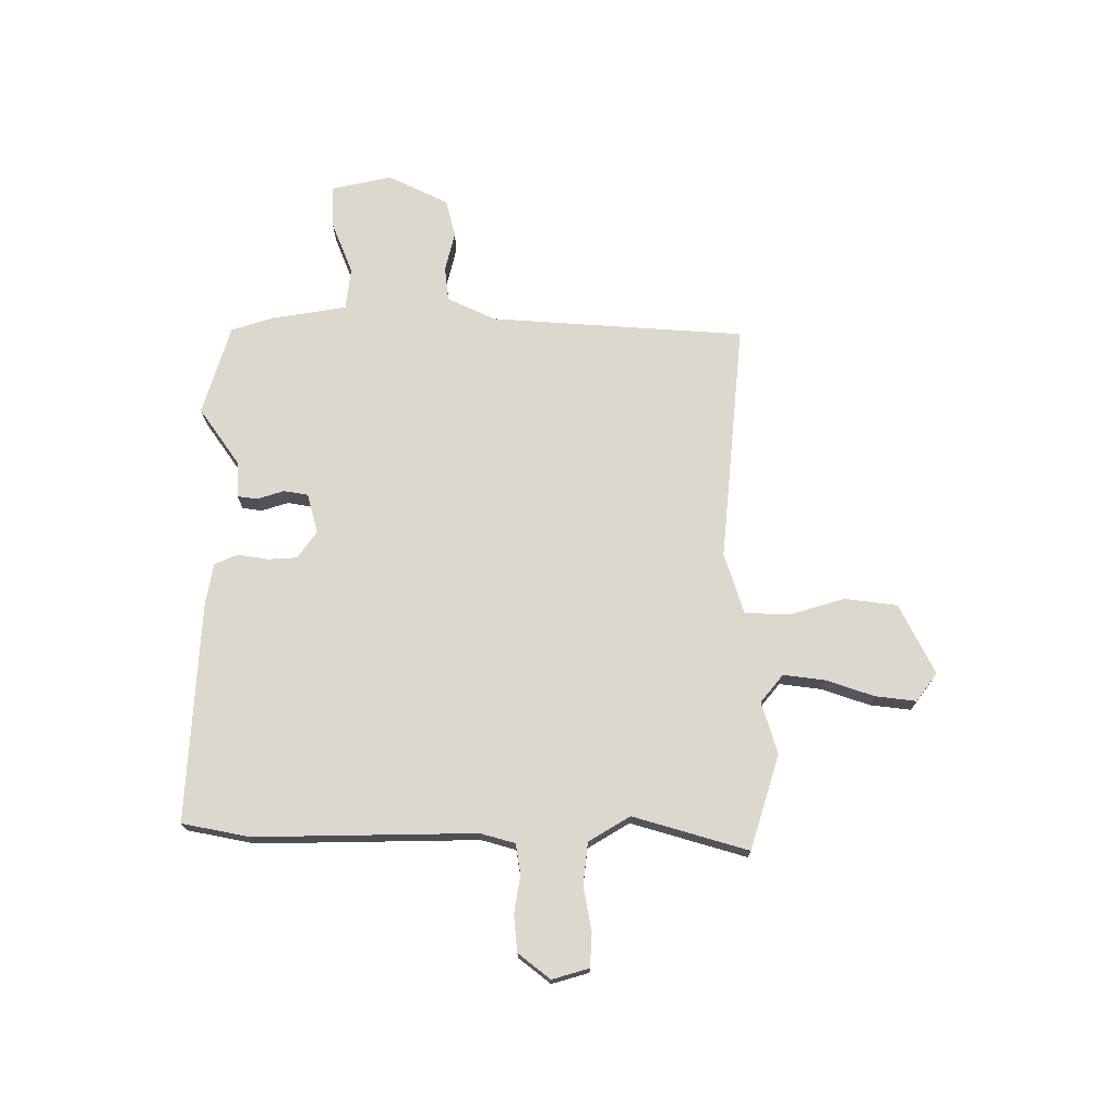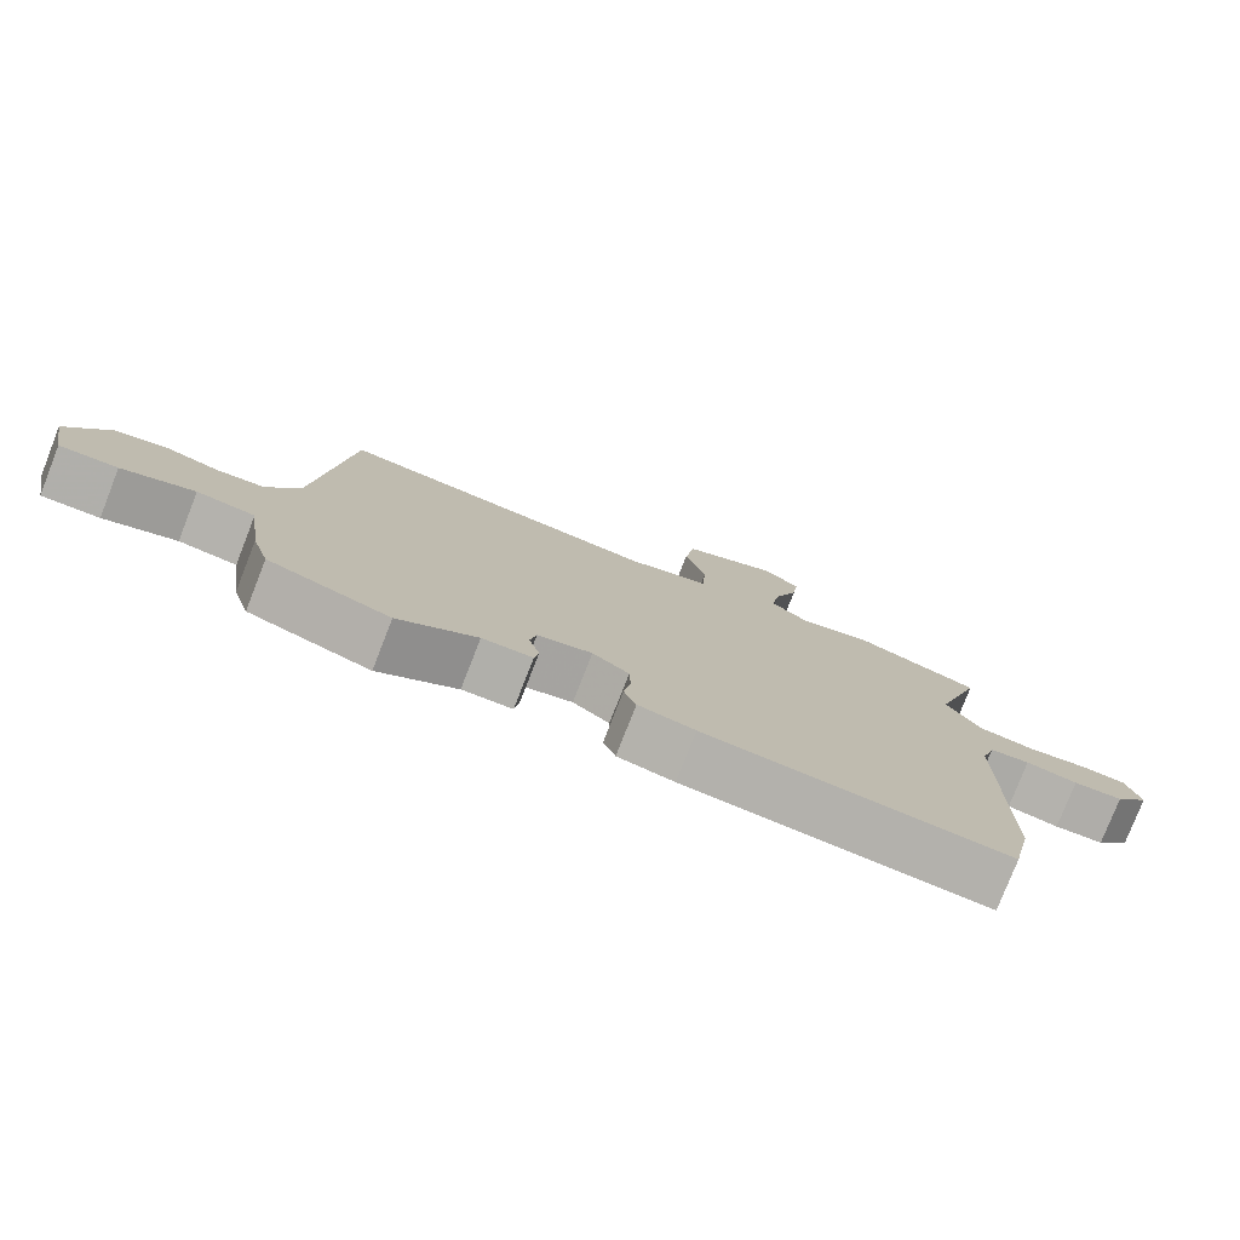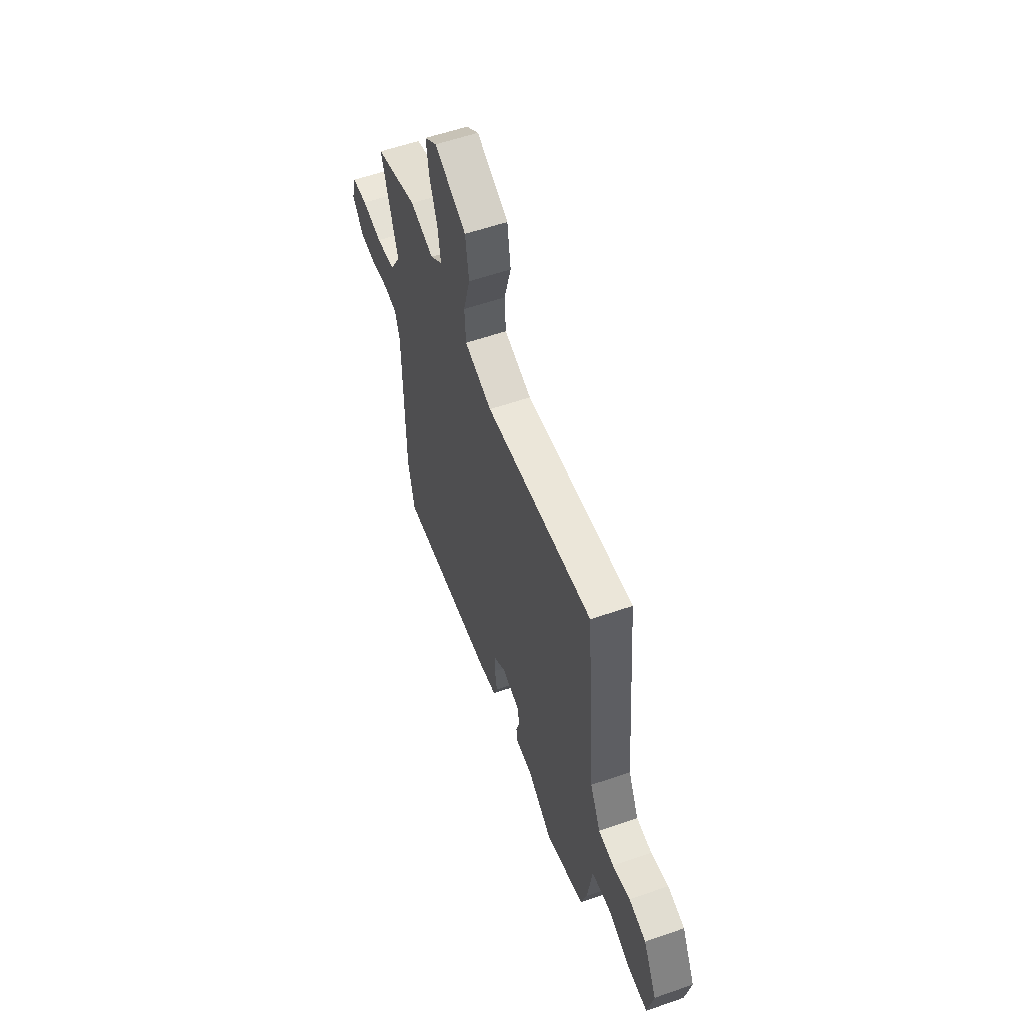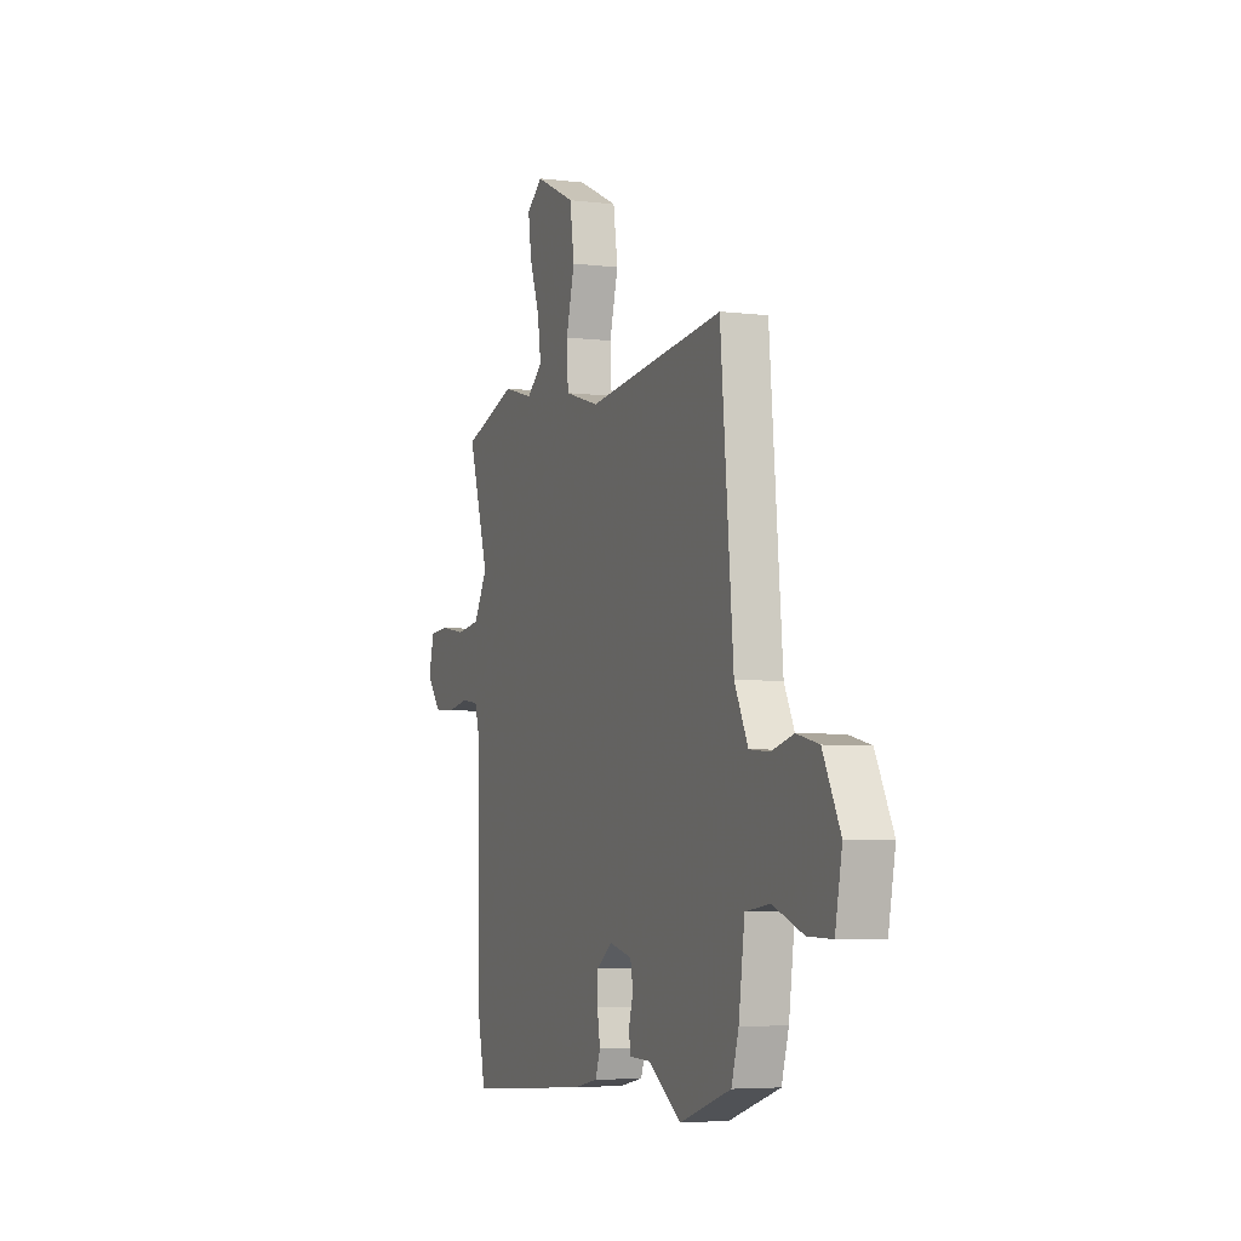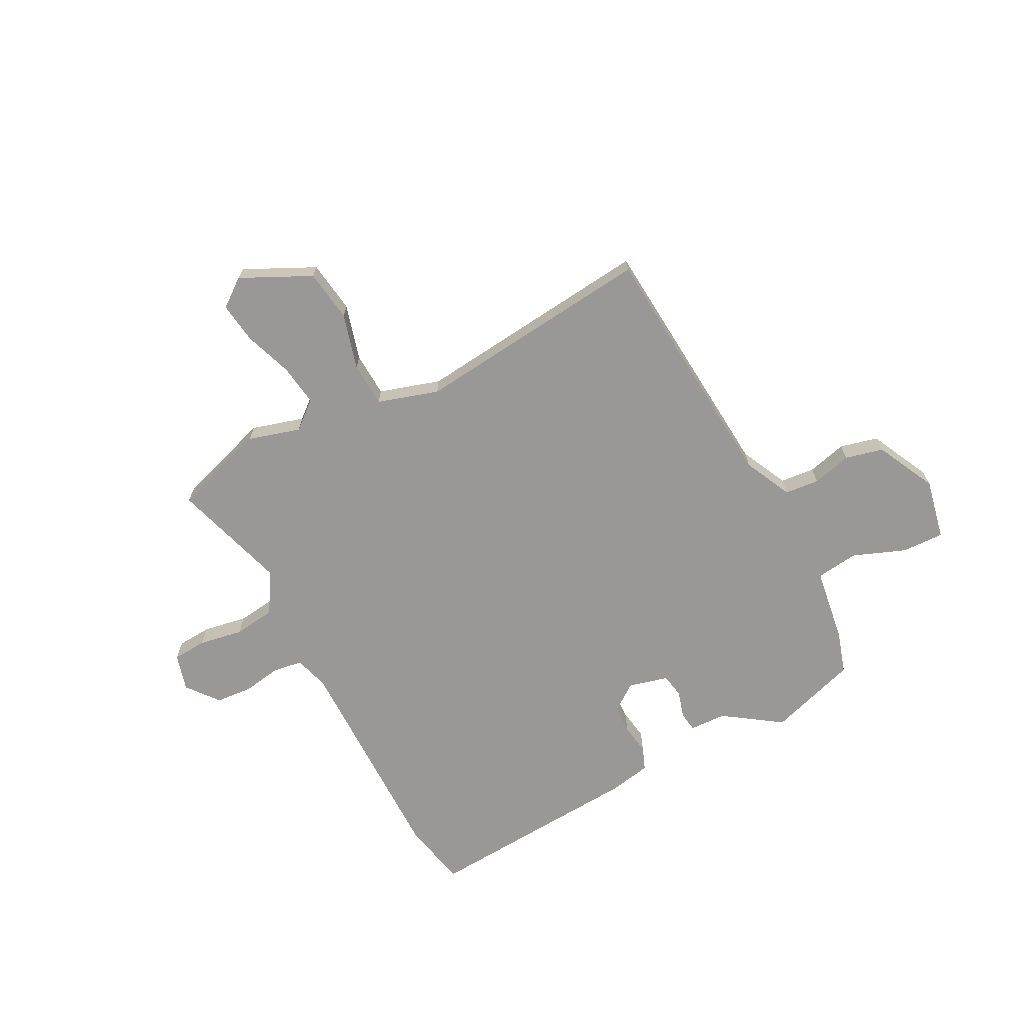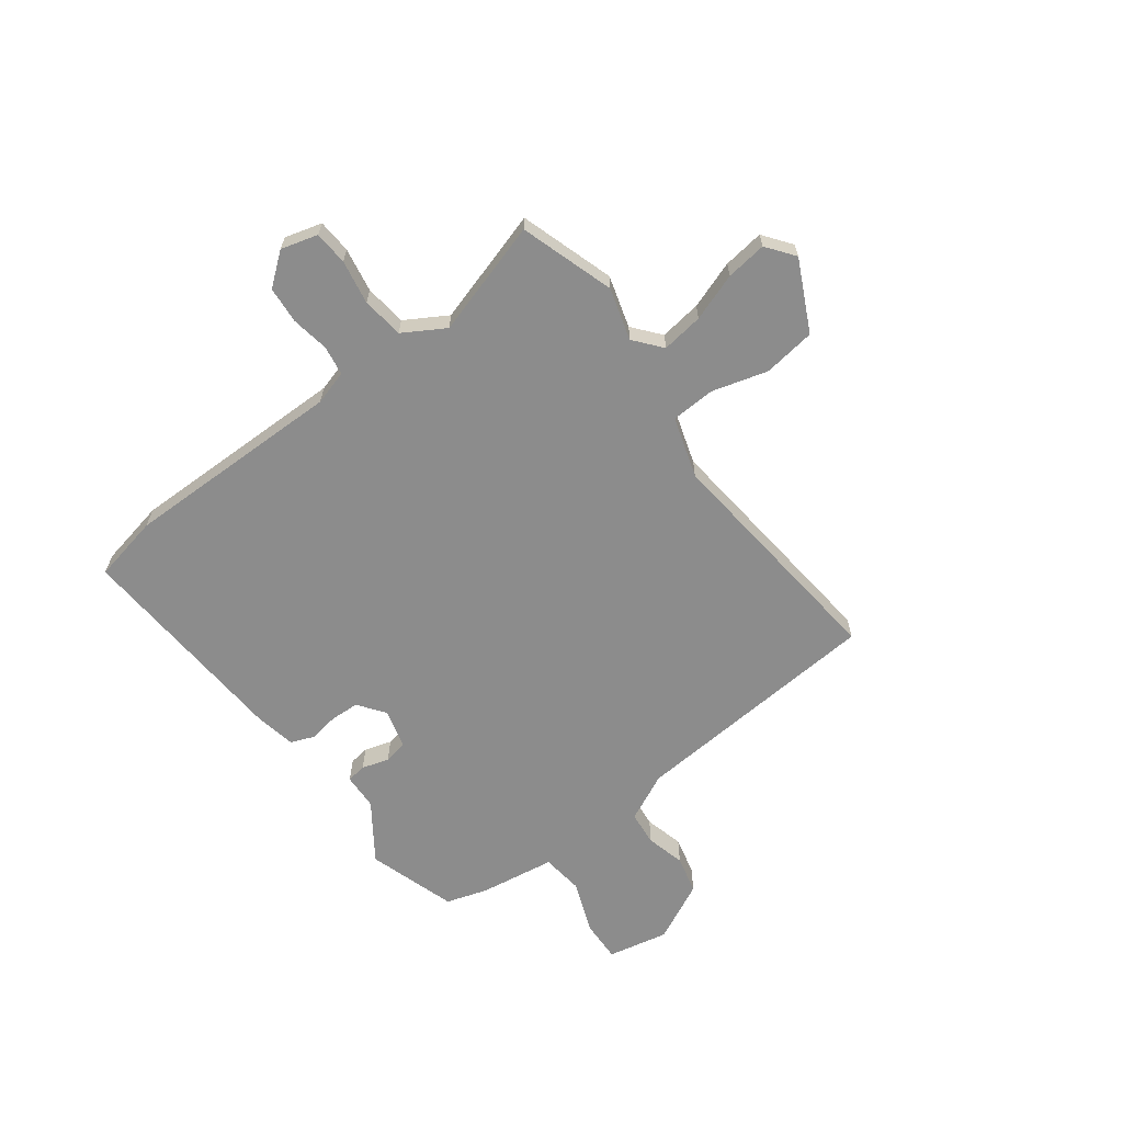
<metadata>
{"format":"obj","ext":"obj","renderer":"f3d","projection":"perspective","resolution":1024,"background":"white","views":[{"elev":72.4,"azim":-91.2,"up":"+Y"},{"elev":-78.4,"azim":158.6,"up":"+Z"},{"elev":57.2,"azim":70.1,"up":"+Z"},{"elev":-5.0,"azim":68.7,"up":"+Z"},{"elev":-68.7,"azim":27.0,"up":"+Y"},{"elev":-64.2,"azim":-53.9,"up":"+Y"}]}
</metadata>
<code>
v 0.472 0.07 0.509
v 0.515 0.07 0.022
v 0.56 0.07 -0.069
v 0.626 0.07 -0.075
v 0.701 0.07 -0.055
v 0.774 0.07 -0.072
v 0.832 0.07 -0.186
v 0.809 0.07 -0.303
v 0.728 0.07 -0.301
v 0.627 0.07 -0.263
v 0.546 0.07 -0.274
v 0.526 0.07 -0.419
v 0.502 0.07 -0.499
v 0.332 0.07 -0.555
v 0.222 0.07 -0.481
v 0.152 0.07 -0.479
v 0.146 0.07 -0.441
v 0.161 0.07 -0.389
v 0.152 0.07 -0.343
v 0.076 0.07 -0.324
v 0.025 0.07 -0.362
v 0.023 0.07 -0.417
v 0.033 0.07 -0.475
v 0.016 0.07 -0.52
v -0.063 0.07 -0.536
v -0.485 0.07 -0.568
v -0.513 0.07 -0.44
v -0.515 0.07 -0.017
v -0.535 0.07 0.049
v -0.592 0.07 0.057
v -0.665 0.07 0.044
v -0.735 0.07 0.049
v -0.784 0.07 0.109
v -0.765 0.07 0.18
v -0.7 0.07 0.185
v -0.615 0.07 0.171
v -0.535 0.07 0.182
v -0.489 0.07 0.262
v -0.558 0.07 0.481
v -0.378 0.07 0.541
v -0.278 0.07 0.513
v -0.226 0.07 0.557
v -0.238 0.07 0.637
v -0.271 0.07 0.728
v -0.282 0.07 0.806
v -0.229 0.07 0.847
v -0.094 0.07 0.783
v -0.079 0.07 0.683
v -0.108 0.07 0.576
v -0.103 0.07 0.491
v 0.014 0.07 0.456
v 0.472 0 0.509
v 0.515 0 0.022
v 0.56 0 -0.069
v 0.626 0 -0.075
v 0.701 0 -0.055
v 0.774 0 -0.072
v 0.832 0 -0.186
v 0.809 0 -0.303
v 0.728 0 -0.301
v 0.627 0 -0.263
v 0.546 0 -0.274
v 0.526 0 -0.419
v 0.502 0 -0.499
v 0.332 0 -0.555
v 0.222 0 -0.481
v 0.152 0 -0.479
v 0.146 0 -0.441
v 0.161 0 -0.389
v 0.152 0 -0.343
v 0.076 0 -0.324
v 0.025 0 -0.362
v 0.023 0 -0.417
v 0.033 0 -0.475
v 0.016 0 -0.52
v -0.063 0 -0.536
v -0.485 0 -0.568
v -0.513 0 -0.44
v -0.515 0 -0.017
v -0.535 0 0.049
v -0.592 0 0.057
v -0.665 0 0.044
v -0.735 0 0.049
v -0.784 0 0.109
v -0.765 0 0.18
v -0.7 0 0.185
v -0.615 0 0.171
v -0.535 0 0.182
v -0.489 0 0.262
v -0.558 0 0.481
v -0.378 0 0.541
v -0.278 0 0.513
v -0.226 0 0.557
v -0.238 0 0.637
v -0.271 0 0.728
v -0.282 0 0.806
v -0.229 0 0.847
v -0.094 0 0.783
v -0.079 0 0.683
v -0.108 0 0.576
v -0.103 0 0.491
v 0.014 0 0.456
f 46 47 48 49
f 46 49 50
f 43 44 45 46
f 42 43 46 50
f 41 42 50
f 38 39 40 41
f 37 38 41 50
f 33 34 35 36
f 33 36 37
f 30 31 32 33
f 29 30 33 37
f 28 29 37 50
f 22 23 24 25
f 21 22 25 26
f 20 21 26 27
f 15 16 17 18
f 15 18 19
f 14 15 19
f 11 12 13 14
f 11 14 19
f 7 8 9 10
f 7 10 11
f 4 5 6 7
f 3 4 7 11
f 2 3 11 19
f 51 1 2 19
f 20 27 28 50
f 19 20 50 51
f 100 99 98 97
f 101 100 97
f 97 96 95 94
f 101 97 94 93
f 101 93 92
f 92 91 90 89
f 101 92 89 88
f 87 86 85 84
f 88 87 84
f 84 83 82 81
f 88 84 81 80
f 101 88 80 79
f 76 75 74 73
f 77 76 73 72
f 78 77 72 71
f 69 68 67 66
f 70 69 66
f 70 66 65
f 65 64 63 62
f 70 65 62
f 61 60 59 58
f 62 61 58
f 58 57 56 55
f 62 58 55 54
f 70 62 54 53
f 70 53 52 102
f 101 79 78 71
f 102 101 71 70
f 1 52 53 2
f 2 53 54 3
f 3 54 55 4
f 4 55 56 5
f 5 56 57 6
f 6 57 58 7
f 7 58 59 8
f 8 59 60 9
f 9 60 61 10
f 10 61 62 11
f 11 62 63 12
f 12 63 64 13
f 13 64 65 14
f 14 65 66 15
f 15 66 67 16
f 16 67 68 17
f 17 68 69 18
f 18 69 70 19
f 19 70 71 20
f 20 71 72 21
f 21 72 73 22
f 22 73 74 23
f 23 74 75 24
f 24 75 76 25
f 25 76 77 26
f 26 77 78 27
f 27 78 79 28
f 28 79 80 29
f 29 80 81 30
f 30 81 82 31
f 31 82 83 32
f 32 83 84 33
f 33 84 85 34
f 34 85 86 35
f 35 86 87 36
f 36 87 88 37
f 37 88 89 38
f 38 89 90 39
f 39 90 91 40
f 40 91 92 41
f 41 92 93 42
f 42 93 94 43
f 43 94 95 44
f 44 95 96 45
f 45 96 97 46
f 46 97 98 47
f 47 98 99 48
f 48 99 100 49
f 49 100 101 50
f 50 101 102 51
f 51 102 52 1

</code>
